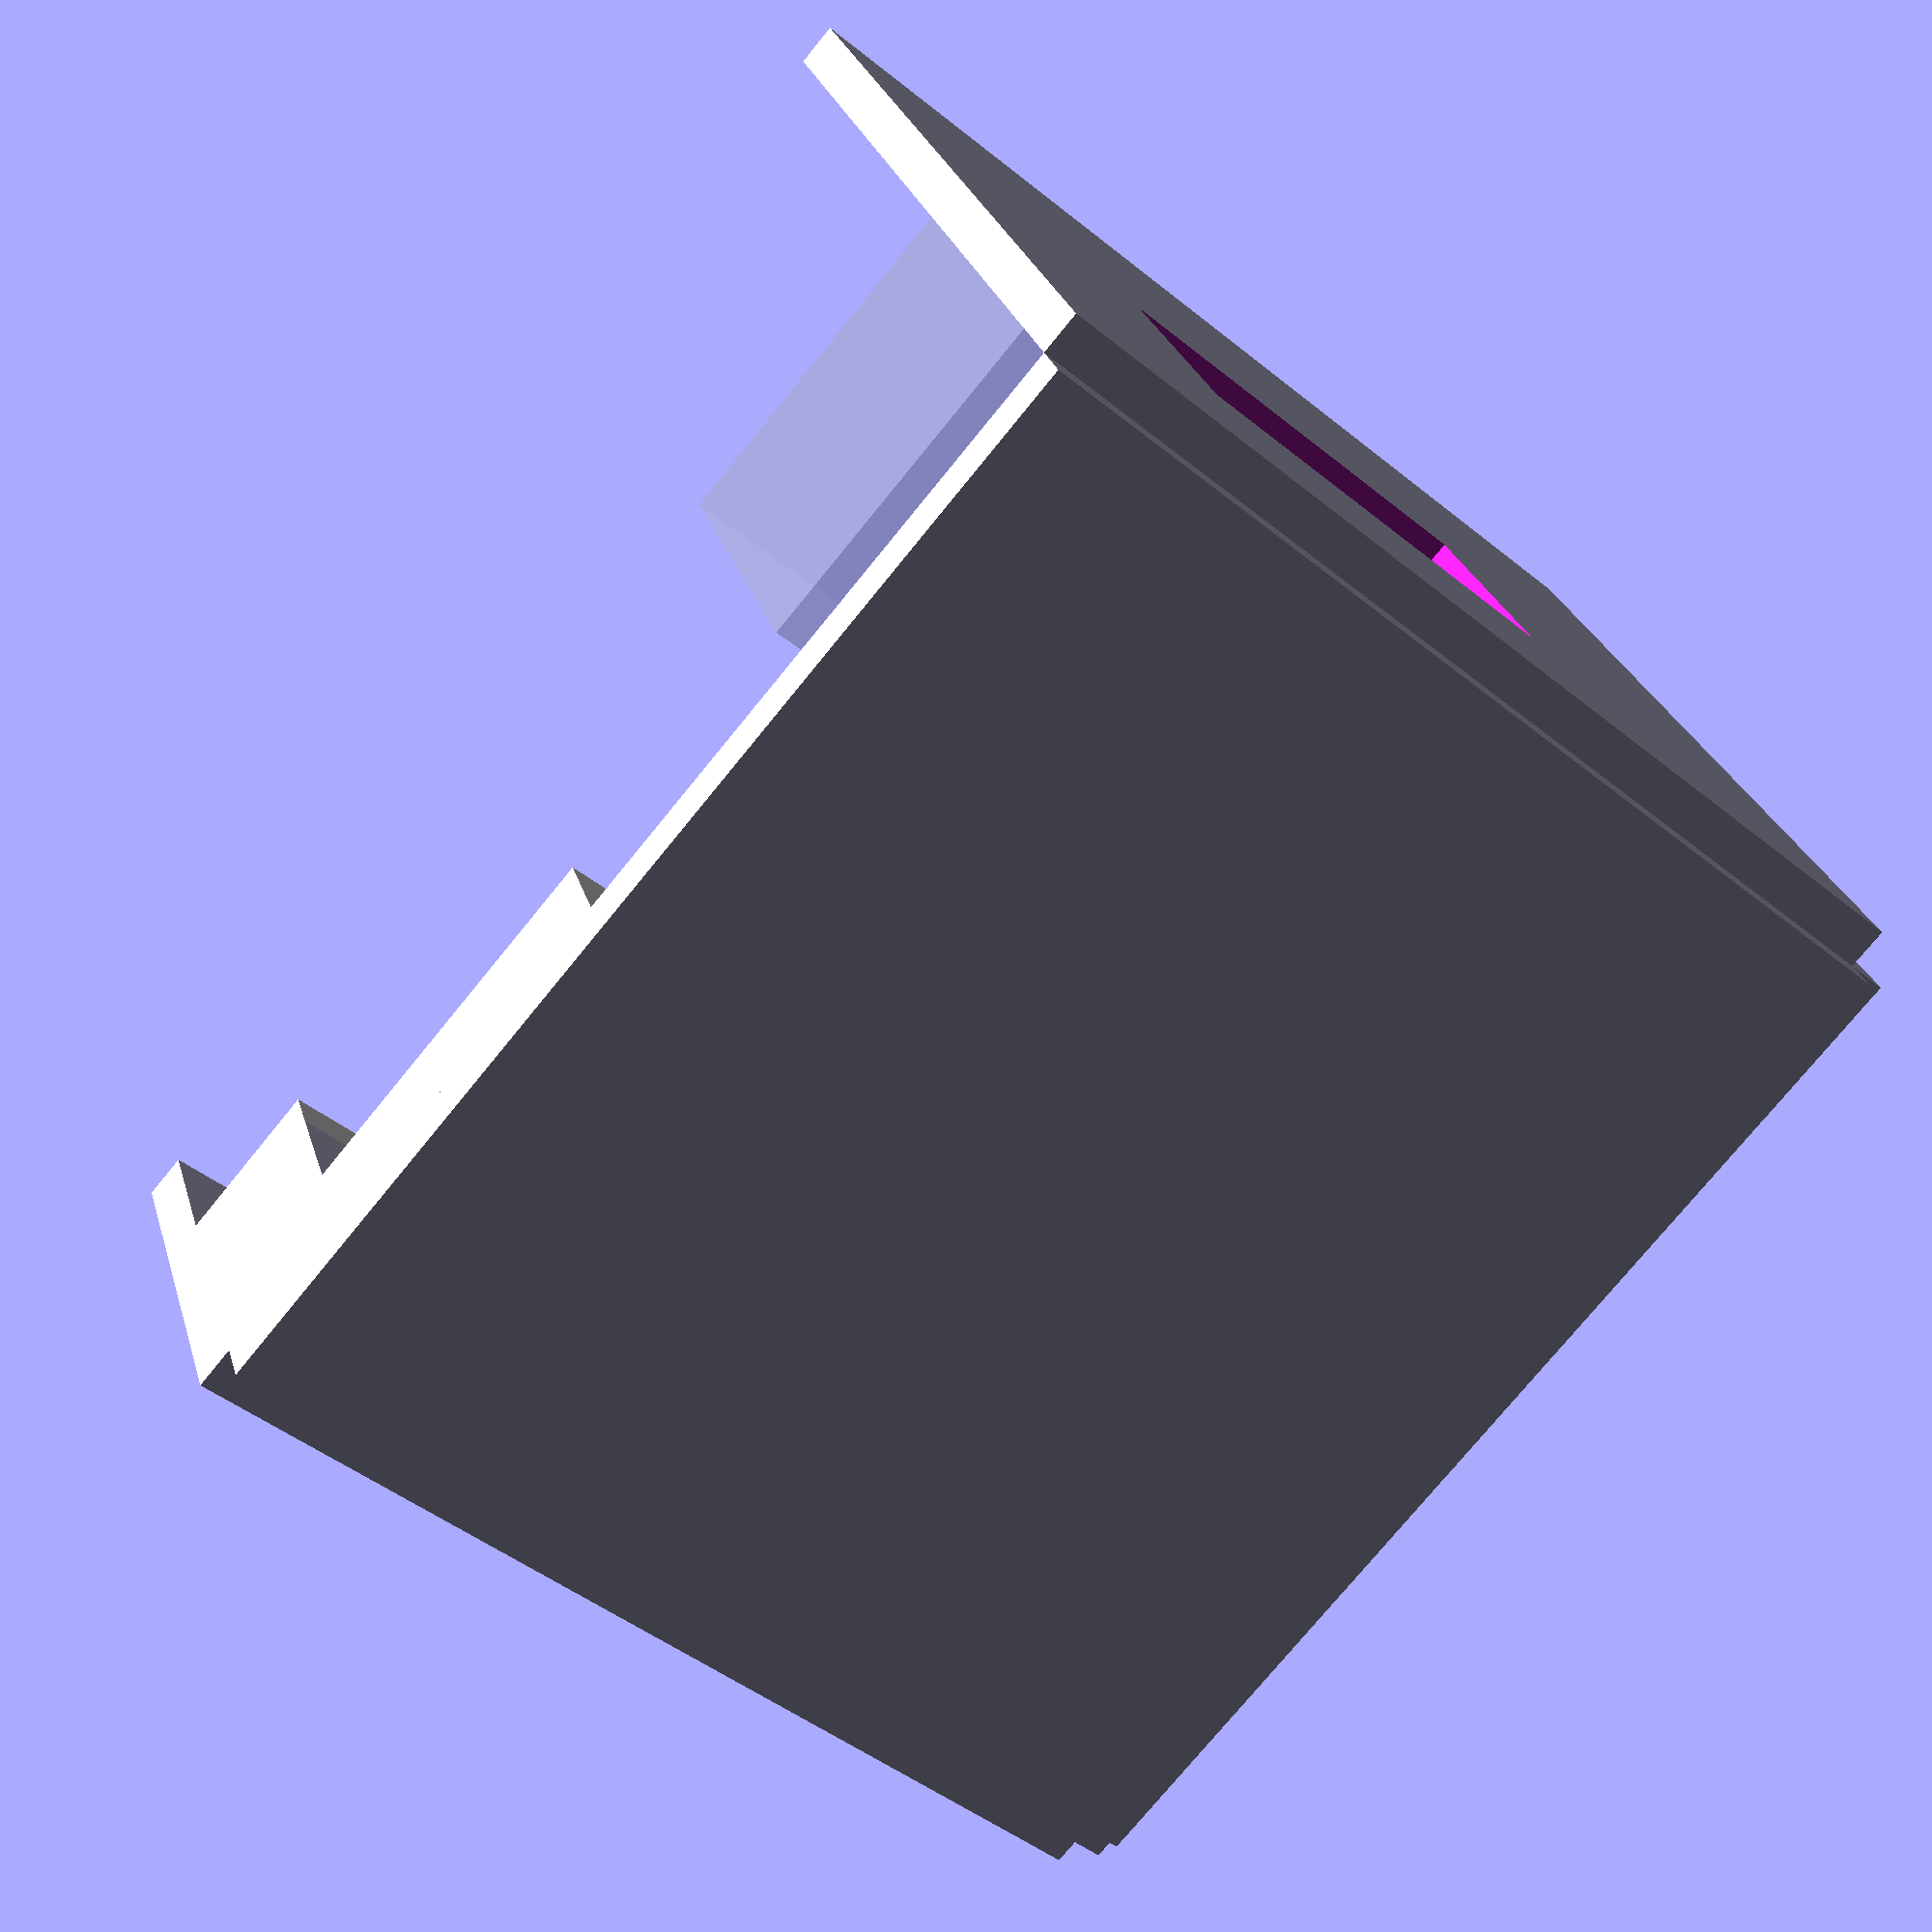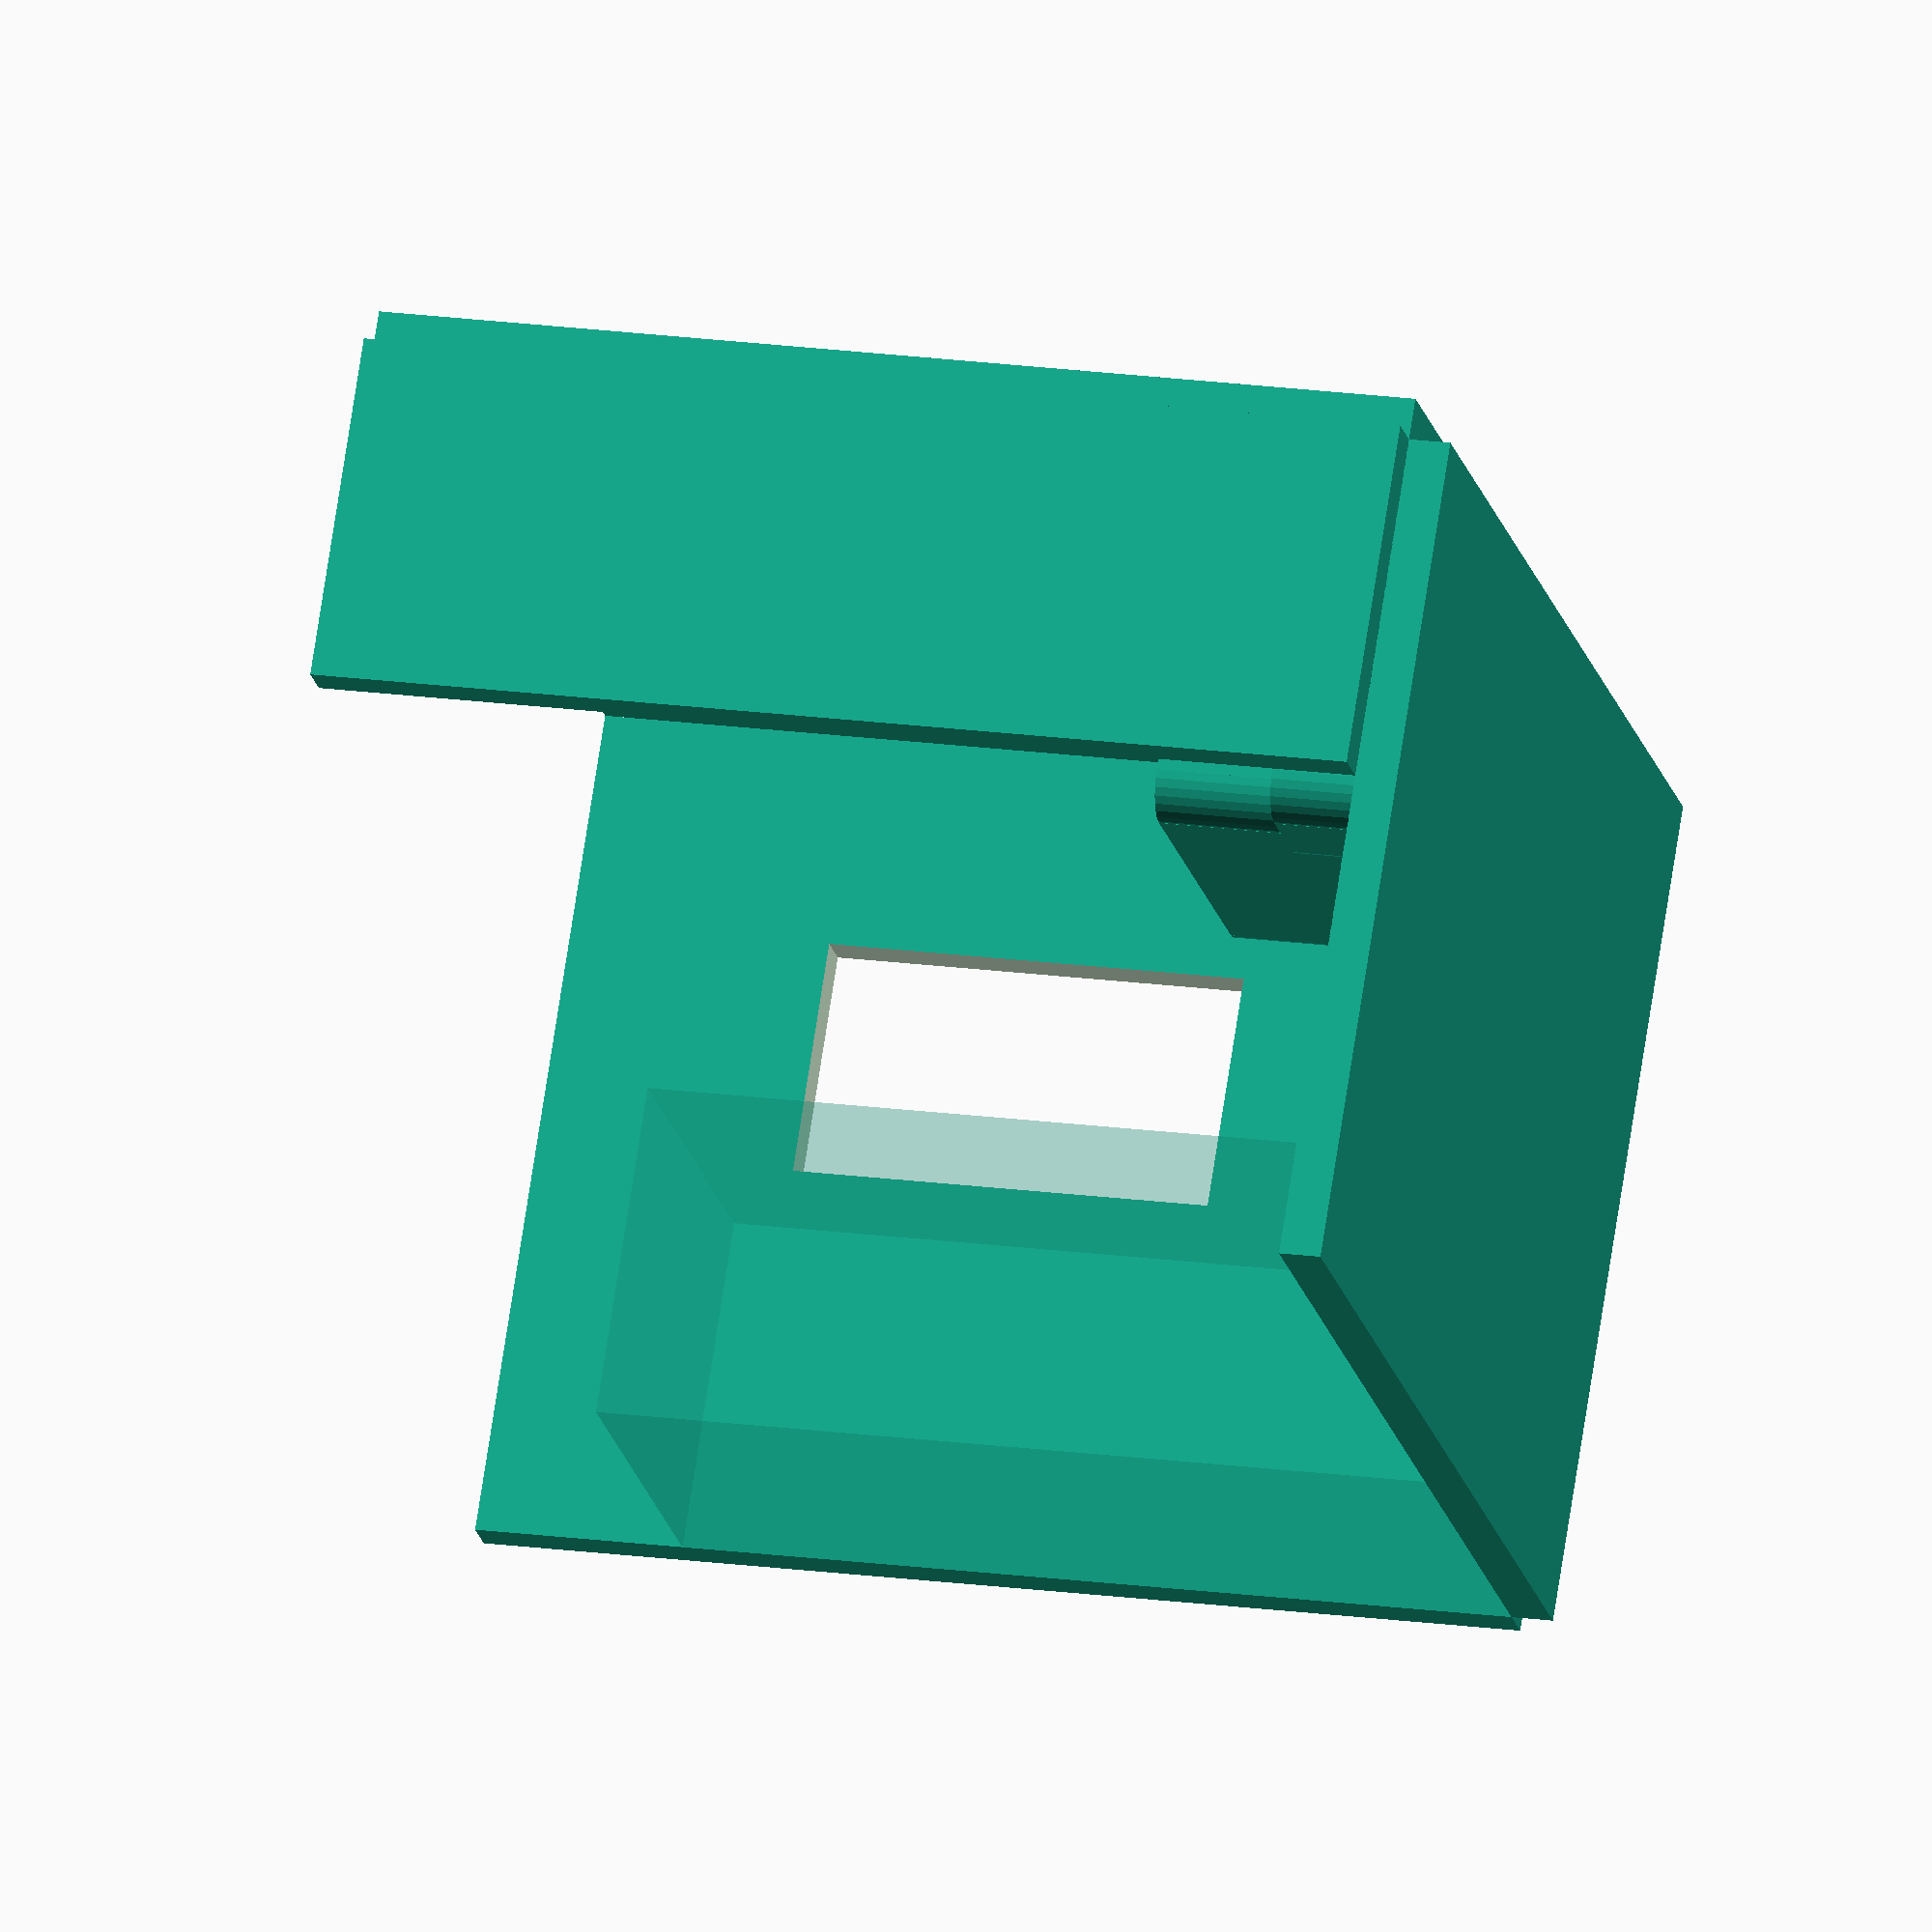
<openscad>
d = 269;
w = 201;
h = 250;

// podloga
difference() {
    translate([0,0,-10]) cube([w,d,10]);

    for(a=[0:20]) { translate([a*20,0,-0.1+0.01]) cube([1,1000,0.1]); }
    for(a=[0:20]) { translate([0,a*20,-0.1+0.01]) cube([1000,1,0.1]); }
}

// sciana lewa
//translate([-10,0,0]) cube([10,d,h]);

// sciana prawa
translate([w,0,0]) cube([10,d,h]);

// sciana okno
translate([0,d,0]) difference() { 
    cube([w,10,h]);
    translate([94,-1,88]) cube([56,12,100]);
}


// sciana przednia
translate([w-30-53,-10,0]) {
  cube([30+53,10,h]); // sama sciana
  translate([30,10,0]) {
      cube([53,30,h]); // komin1
      translate([10,30,0]) { cube([53-10,7,h]); // komin2
          translate([43-7,10+4,0]) cylinder(h=h, r1=6, r2=6, center=false);
      }
  }
}

// zabudowa
color("white") translate([w,d-146-50,0]) rotate(a=[0,0,-90]) translate([0,-19,0]) cube([50,19,112]); // prawo od geberitu
color("white") translate([w,d-146-50,112]) rotate(a=[0,0,-90]) translate([0,-19,0]) cube([50,19,30]);
color("white") translate([w,d-146,0]) rotate(a=[0,0,-90]) translate ([0,-19,112+30]) cube([50+50,19,h-112-30]); // gorna szafka

// wyrownanie sciany
color("white") translate([148,29+8,0]) translate([0,-7,0]) cube([10,7,h]);

// kabina
module kabina(w,d) {
    color(alpha=0.2) cube([w,d,200]);
}
translate([0,d-100,0]) kabina(80,100);

// umywalka
module umywalka(w,h) {
    d=50;
    translate([0,-d,0]) {
        difference () {
            union () {
                translate([0,10,0]) cube([w,d-10,h]); // misa
                translate([10,10,0]) cylinder(h=h, r1=10, r2=10, center=false); // lewy rog
                translate([w-10,10,0]) cylinder(h=h, r1=10, r2=10, center=false); // prawy rog
                translate([10,0,0]) cube([w-20,10,h]); // przod
            }
            // difference
            translate([5,10,h-10]) cube([w-10,d-20,11]);
        }
    }
}

translate([w,d-20,0]) rotate(a=[0,0,-90]) umywalka(103,85);
//translate([w,d-20-60,0]) rotate(a=[0,0,-90]) umywalka(60,85);

// kibelek
module kibelek(w,h) {
    translate([0,-50,0]) {
        difference () {
            union () {
                translate([0,10,0]) cube([w,40,h]); // misa
                translate([10,10,0]) cylinder(h=h, r1=10, r2=10, center=false); // lewy rog
                translate([w-10,10,0]) cylinder(h=h, r1=10, r2=10, center=false); // prawy rog
                translate([10,0,0]) cube([w-20,10,h]); // przod
            }
            // difference
            translate([w/2,(w/2),h-15+0.001]) cylinder(h=15, r1=(w-20)/2, r2=(w-5)/2, center=false);
        }
    }
}

// geberit
module geberit() {
    translate([0,-19,0]) 
    difference() {
        cube([50,19,112]);
        translate([20/2,-0.001,90]) cube([30,3,15]);
    }
}
module kibel(w,h) {
    geberit();
    translate([5,-19,0]) kibelek(w,h);
}

translate([w,d-146,0]) rotate(a=[0,0,-90]) kibel(40,40);

// kaloryfer
module kaloryfer() {
    
}

// gniazdko
module gniazdko(h) {
    translate([0,0,h]) {
        translate([0,-1,0]) rotate([-90,0,0]) cylinder(h=1, r1=4, r2=4, center=false);
    }
}
color("white") translate([w,d-118,0]) rotate([0,0,-90]) gniazdko(110);

</openscad>
<views>
elev=225.3 azim=247.1 roll=133.2 proj=p view=solid
elev=341.1 azim=233.2 roll=104.6 proj=o view=solid
</views>
